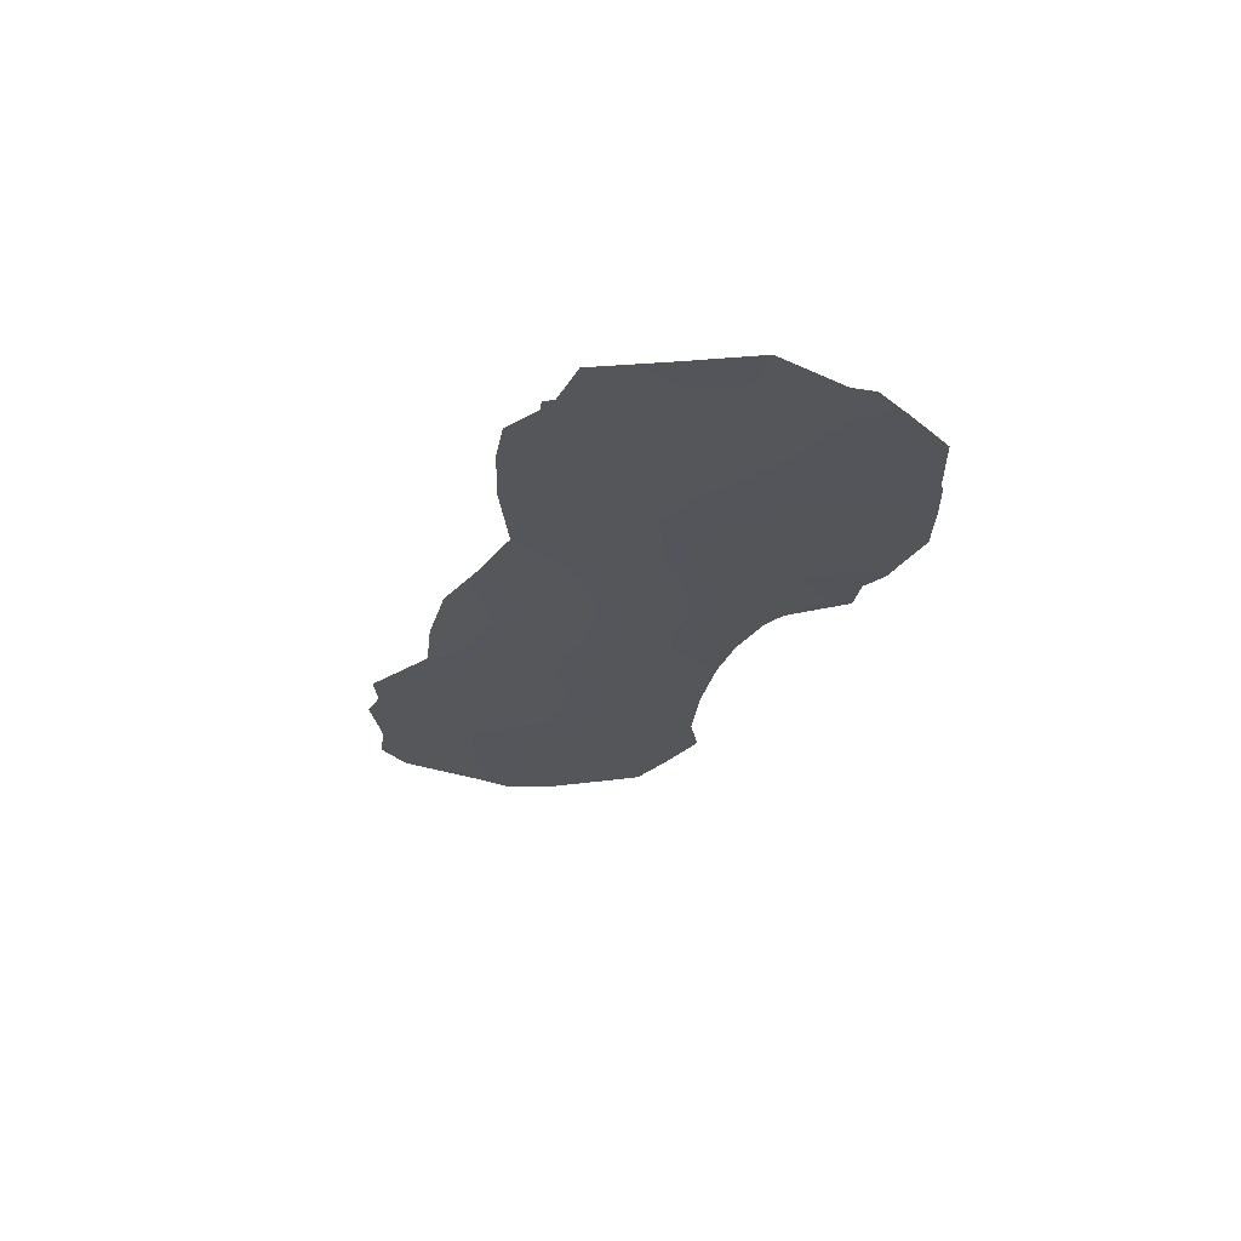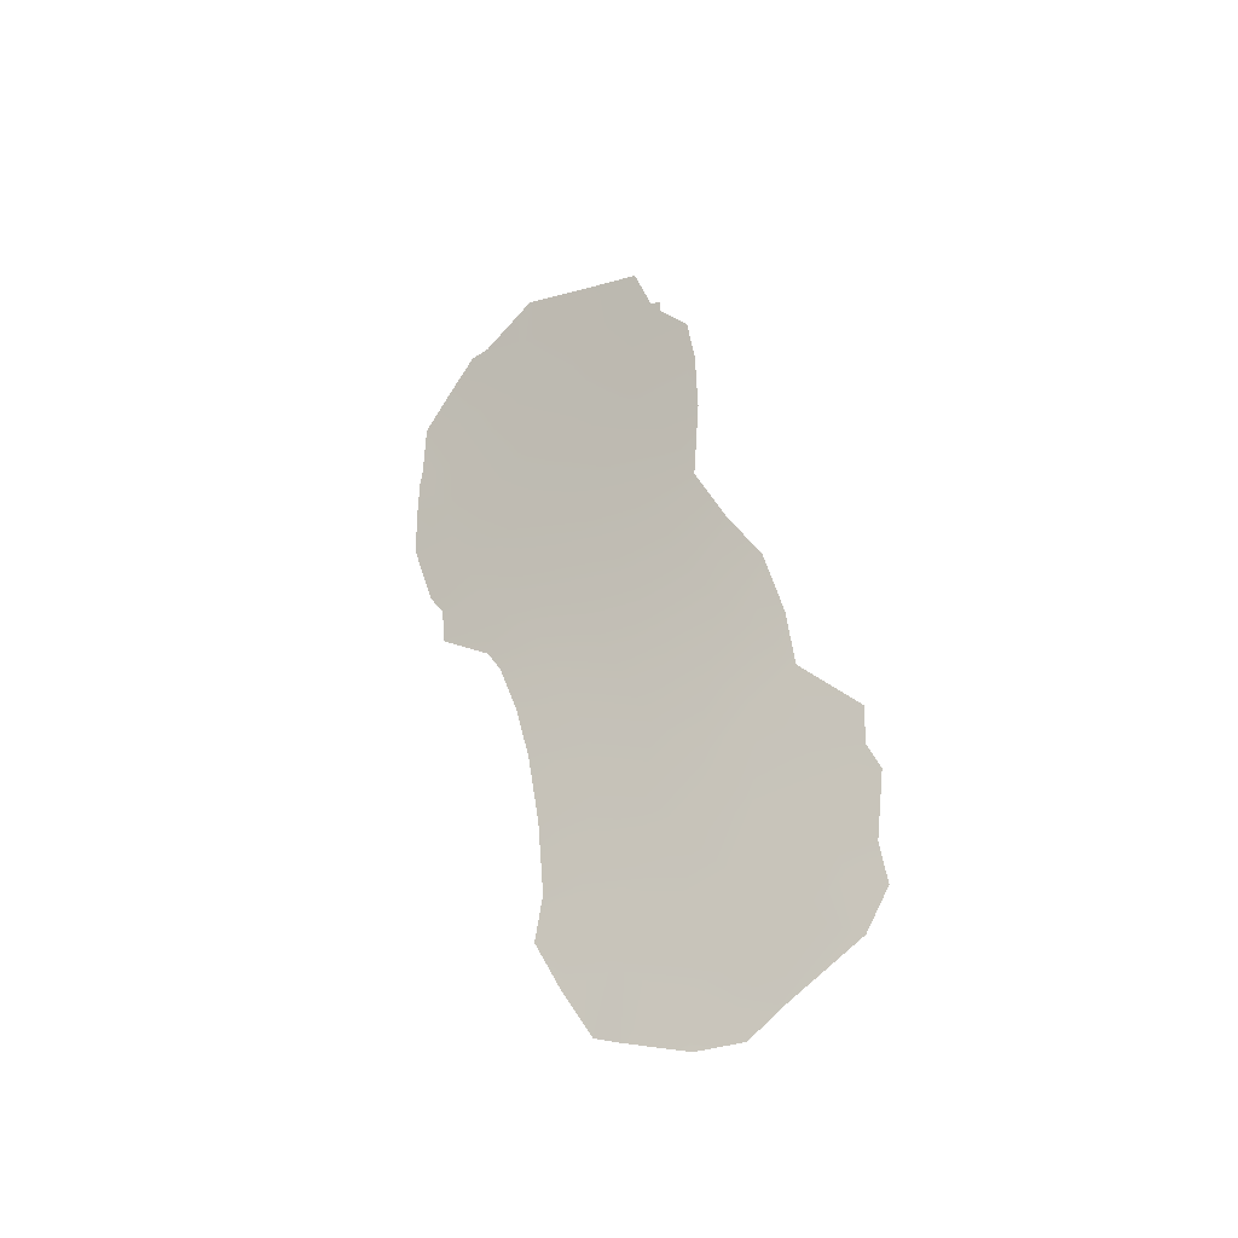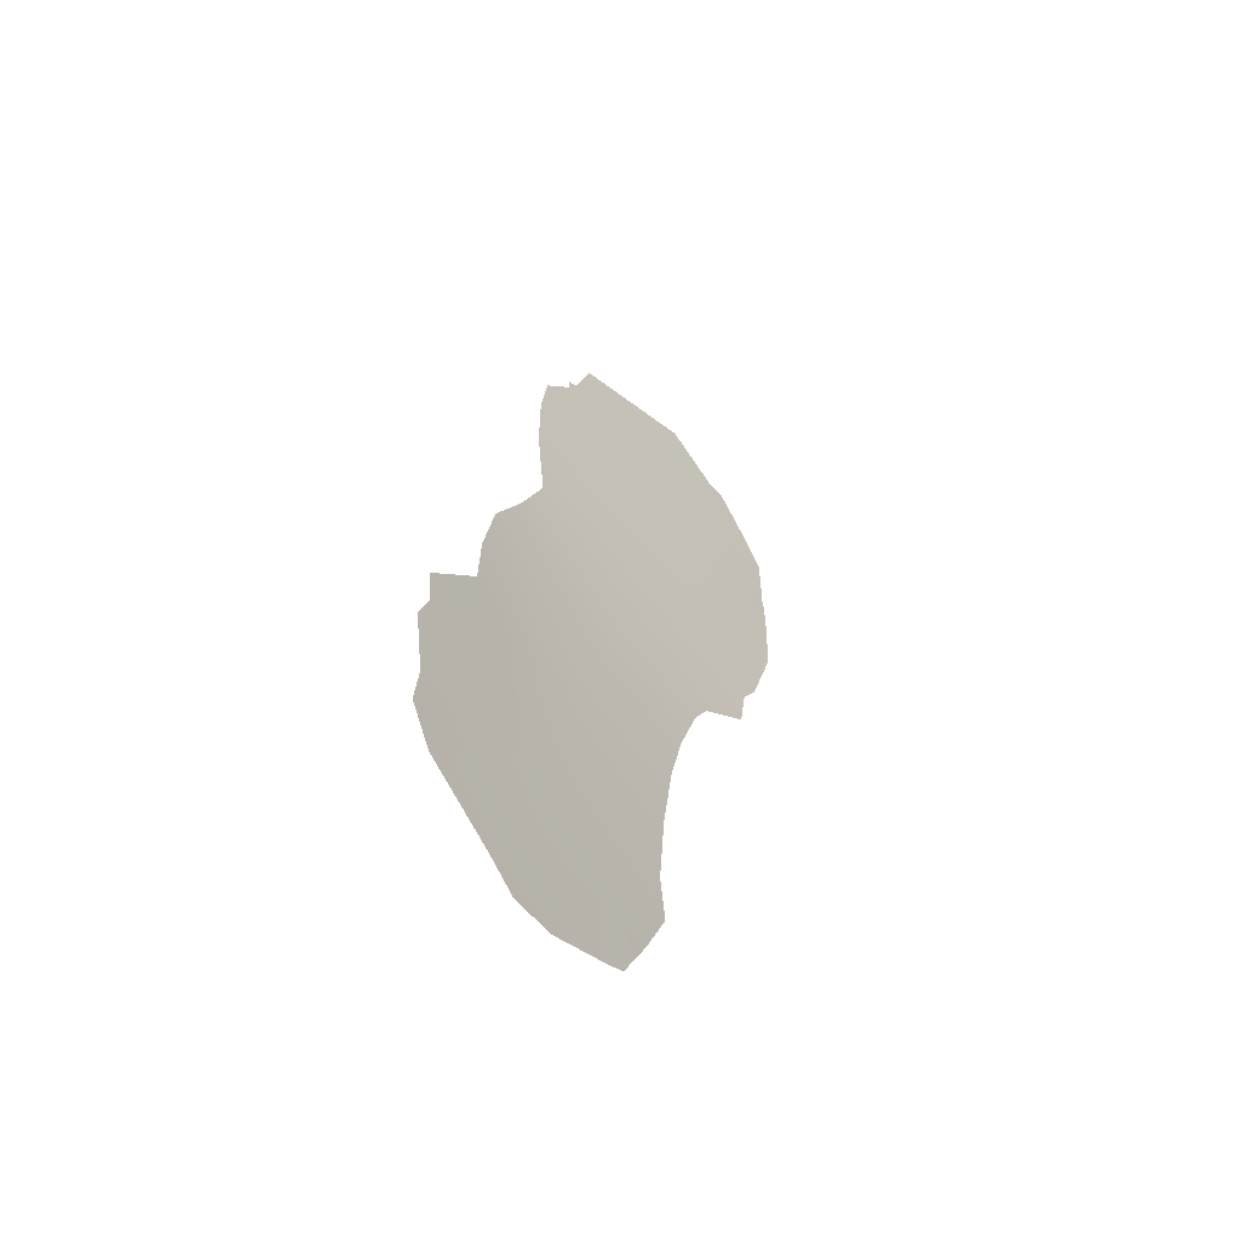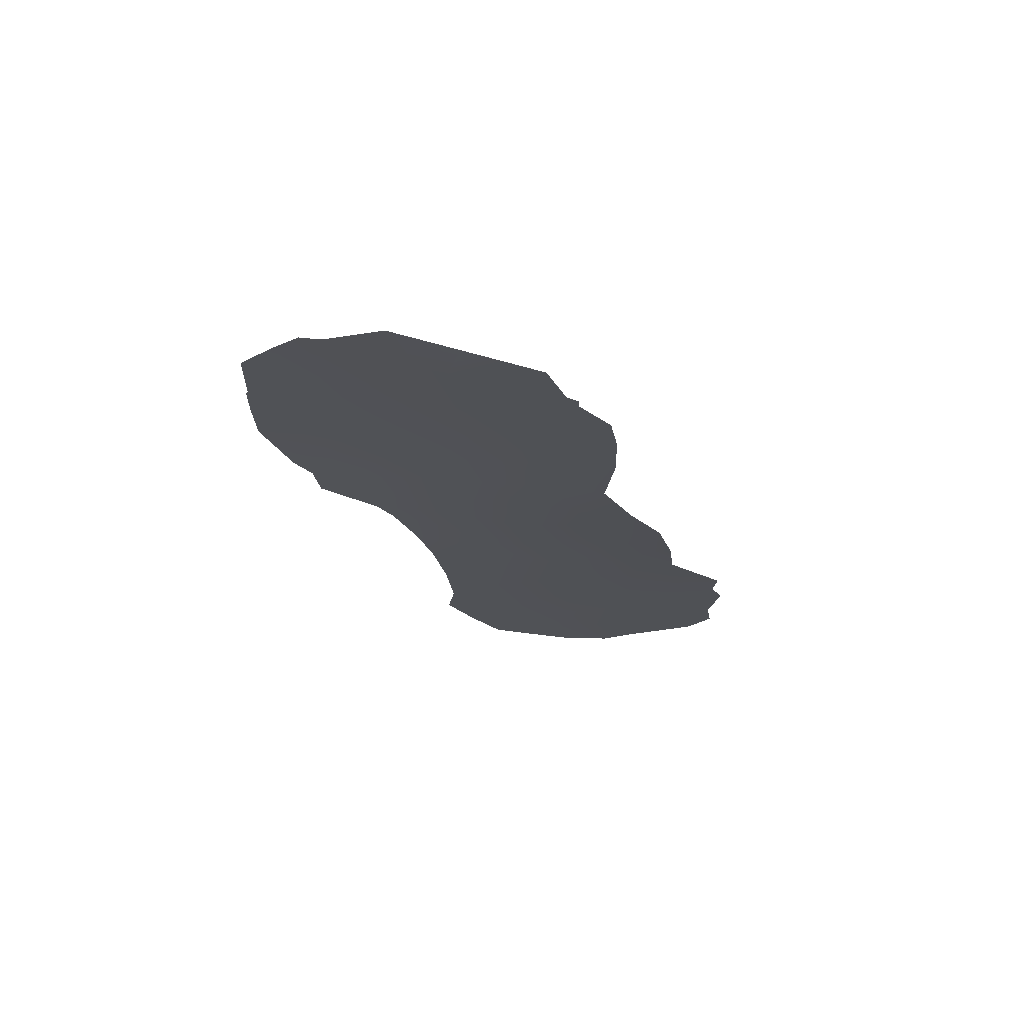
<metadata>
{"format":"obj","ext":"obj","renderer":"f3d","projection":"perspective","resolution":1024,"background":"white","views":[{"elev":64.5,"azim":65.9,"up":"+Y"},{"elev":-35.3,"azim":-82.5,"up":"+Y"},{"elev":-51.9,"azim":8.5,"up":"+Y"},{"elev":69.3,"azim":-115.1,"up":"+Y"}]}
</metadata>
<code>
v 90.59 27.75 85.85
v 94.04 38.55 79.85
v 93.04 38.6 81.51
v 89.41 24.54 88.3
v 91.88 35.76 83.39
v 92.02 38.85 83.19
v 90.98 23.2 85.12
v 91.66 42.8 83.78
v 89.02 29.13 88.89
v 93.72 42.4 80.44
v 90.84 35.7 85.18
v 89.98 26.08 87.11
v 93.97 46.48 80.02
v 93.64 46.51 80.56
v 92.7 47.48 82.06
v 91.65 46.78 83.74
v 91.65 46.78 83.74
v 92.32 30.33 82.49
v 94.1 35.61 79.58
v 94.97 39.69 78.31
v 92.93 33.69 81.5
v 93.2 34.42 81.08
v 94.41 45.63 79.32
v 89.47 37.35 87.43
v 91.65 46.78 83.74
v 94.94 44.46 78.43
v 90.42 45.99 85.69
v 94.98 42.46 78.32
v 94.95 42.53 78.38
v 89.93 43.98 86.51
v 89.93 44.33 86.5
v 89.46 20.39 88.32
v 90.07 20.48 87
v 94.51 37.49 79
v 88.62 33.74 89.24
v 87.73 23.31 91.84
v 87.78 24.49 91.66
v 89.05 35.47 88.28
v 92.1 24.62 82.82
v 91.3 21.53 84.46
v 88.04 22.22 91.22
v 89.05 20.98 89.16
v 87.62 26.36 91.89
v 87.78 27.2 91.53
v 87.72 28.23 91.6
v 94.22 36.75 79.45
v 88.46 31.73 89.76
v 90.11 44.49 86.2
v 89.43 42.9 87.33
v 88.46 30.08 89.96
v 92.56 32 82.08
v 91.91 32.79 83.33
v 90.98 39.28 84.9
v 90.86 31.68 85.26
v 92.77 45.95 81.94
v 93.69 45.49 80.48
v 90.38 37.53 85.9
v 89.59 30.81 87.66
v 89.99 39.51 86.52
v 89.31 39.63 87.6
v 90.98 44.58 84.82
v 91.03 46.39 84.72
v 89.94 35.55 86.72
v 91.52 24.91 84.02
v 92.92 43.89 81.72
v 92.72 41.77 82.06
v 89.37 33.12 87.92
v 93.51 36.89 80.67
v 92.51 37.14 82.37
v 92.35 34.42 82.57
v 88.79 23.25 89.6
v 90.53 33.71 85.78
v 88.14 23.87 90.92
v 92.57 40.18 82.31
v 90.2 23.91 86.72
v 92.02 25.93 83.03
v 91.71 23.05 83.6
v 91.61 31.26 83.86
v 88.39 25.47 90.36
v 89.58 22.36 88.01
v 90.29 22.06 86.53
v 93.44 40.38 80.87
v 91.27 29.18 84.5
v 92.95 35.61 81.56
v 92.13 28.15 82.84
v 91.39 26.96 84.28
v 88.89 31.56 88.93
v 91.32 33.82 84.38
v 89.32 41.52 87.54
v 90.44 30.03 86.07
v 89.19 26.6 88.68
v 95 41.28 78.29
v 90.96 21.23 85.14
v 90.77 25.5 85.53
v 94.13 44.13 79.77
v 91.88 45.11 83.38
v 91.43 37.39 84.18
v 89.75 28.41 87.44
v 94.36 40.78 79.36
v 90.5 43.32 85.61
v 90.54 41.48 85.58
v 91.77 40.79 83.61
v 88.42 27.71 90.2
v 90.17 32.12 86.52
v 89.75 34.21 87.15
f 56 14 13
f 70 22 21
f 17 25 16
f 59 60 89
f 61 62 96
f 92 29 28
f 6 53 102
f 48 30 31
f 81 32 80
f 7 64 77
f 81 33 32
f 45 103 44
f 76 86 85
f 56 13 23
f 100 48 61
f 100 30 48
f 11 88 72
f 100 101 49
f 65 10 66
f 87 50 47
f 4 91 12
f 94 64 7
f 53 59 101
f 91 79 103
f 86 1 83
f 51 18 78
f 59 53 57
f 57 53 97
f 97 53 6
f 17 96 25
f 55 96 17
f 18 85 83
f 84 68 19
f 88 5 70
f 52 88 70
f 22 70 84
f 70 21 52
f 51 52 21
f 56 23 95
f 95 23 26
f 59 24 60
f 101 59 89
f 61 27 62
f 96 62 25
f 55 17 15
f 65 96 55
f 14 55 15
f 56 55 14
f 3 68 69
f 69 68 84
f 71 4 80
f 6 3 69
f 71 41 73
f 37 73 36
f 34 2 20
f 3 6 74
f 6 102 74
f 2 3 82
f 82 99 2
f 38 63 105
f 56 65 55
f 64 39 77
f 76 39 64
f 77 40 7
f 4 71 79
f 36 73 41
f 42 80 32
f 74 66 82
f 66 10 82
f 44 79 43
f 103 79 44
f 46 2 34
f 46 68 2
f 18 83 78
f 78 83 90
f 6 69 97
f 97 5 11
f 5 84 70
f 8 102 101
f 84 5 69
f 87 47 35
f 68 46 19
f 84 19 22
f 59 57 24
f 61 48 27
f 10 29 99
f 5 88 11
f 63 11 72
f 1 12 98
f 101 89 49
f 49 30 100
f 12 91 98
f 66 8 65
f 61 96 8
f 79 71 73
f 79 73 37
f 43 79 37
f 9 103 50
f 10 99 82
f 58 67 104
f 90 58 104
f 54 104 72
f 90 54 78
f 90 83 1
f 41 71 42
f 7 93 81
f 58 98 9
f 75 12 94
f 75 94 7
f 3 74 82
f 50 87 9
f 57 97 11
f 94 86 64
f 9 98 91
f 2 68 3
f 102 53 101
f 29 92 99
f 9 91 103
f 91 4 79
f 40 93 7
f 93 33 81
f 1 86 94
f 85 86 83
f 64 86 76
f 67 35 38
f 4 12 75
f 63 38 24
f 63 24 57
f 57 11 63
f 1 94 12
f 87 67 58
f 87 58 9
f 71 80 42
f 26 29 95
f 10 95 29
f 67 87 35
f 95 65 56
f 95 10 65
f 80 4 75
f 80 75 81
f 61 8 100
f 96 65 8
f 97 69 5
f 90 98 58
f 78 52 51
f 99 20 2
f 1 98 90
f 92 20 99
f 8 101 100
f 7 81 75
f 74 102 66
f 102 8 66
f 54 52 78
f 72 88 54
f 104 67 105
f 103 45 50
f 54 90 104
f 105 63 72
f 88 52 54
f 105 67 38
f 72 104 105

</code>
